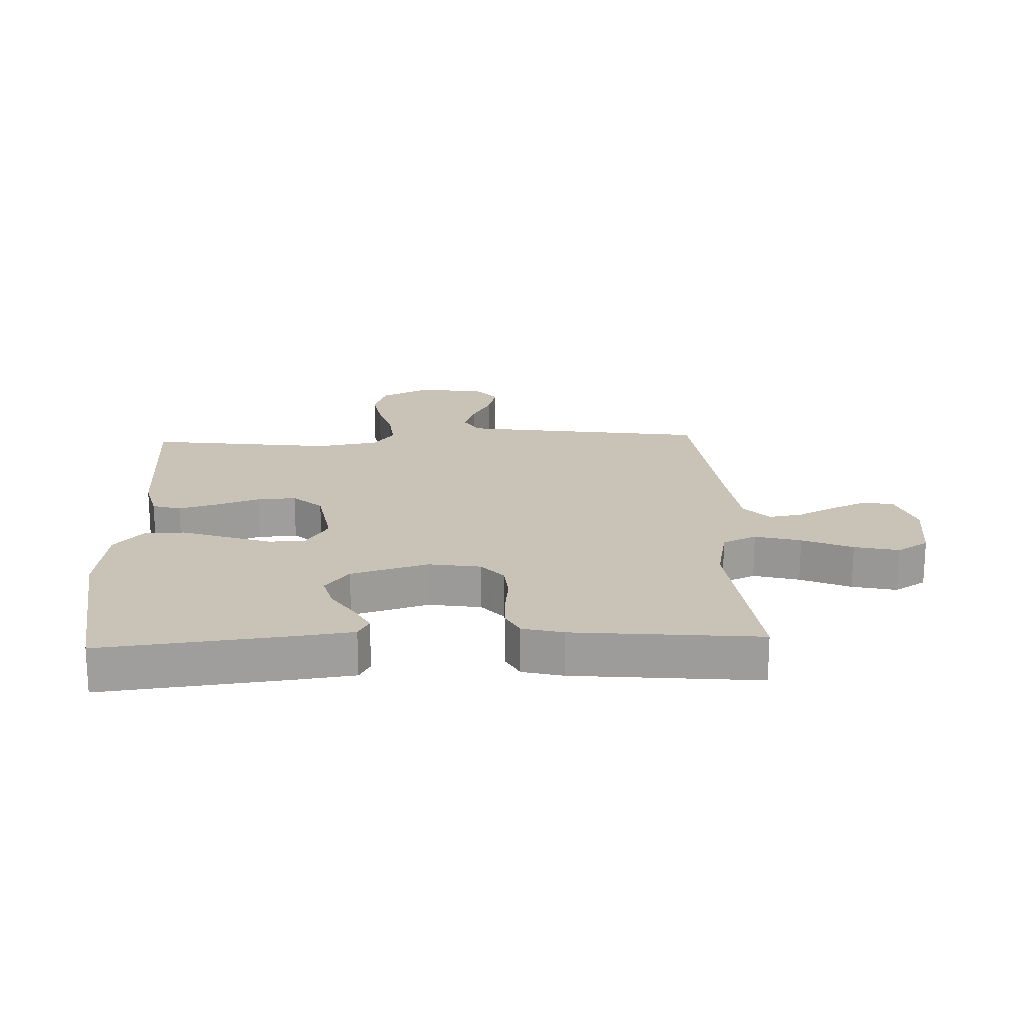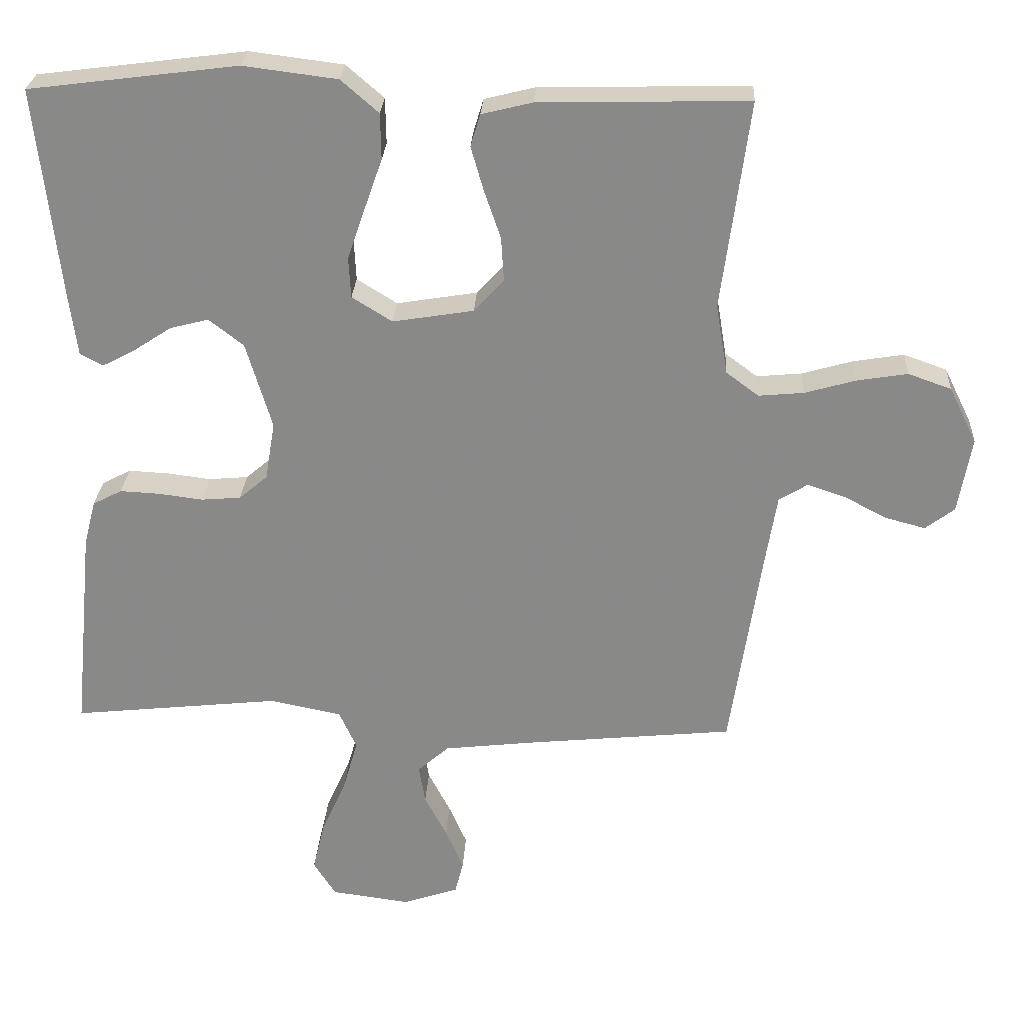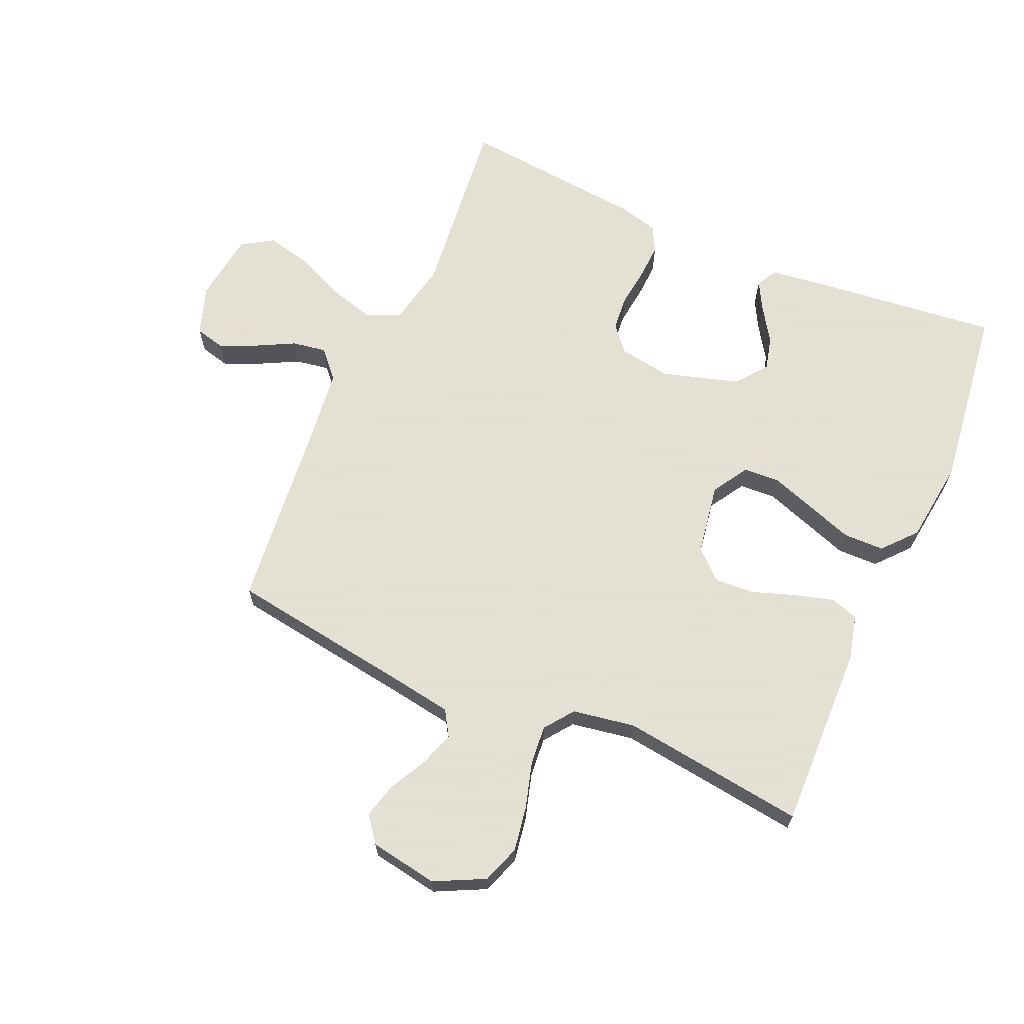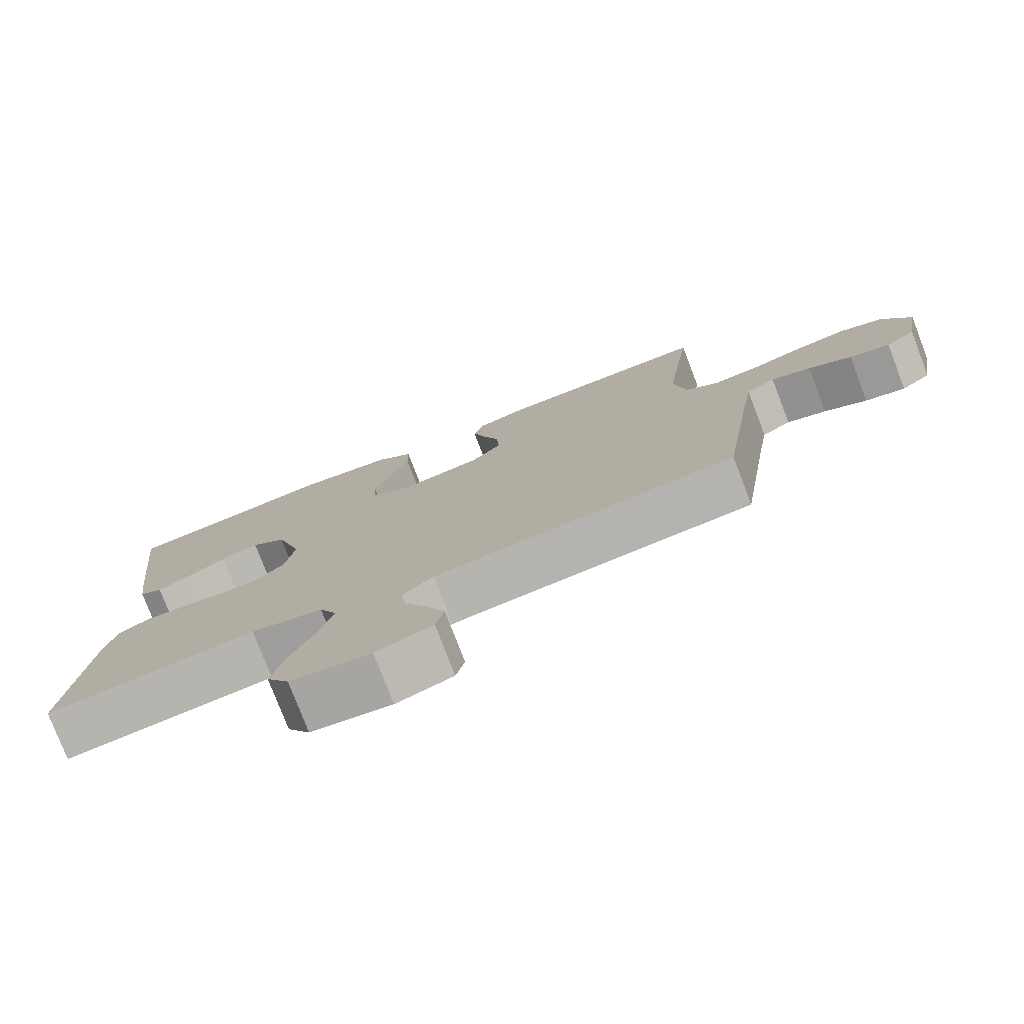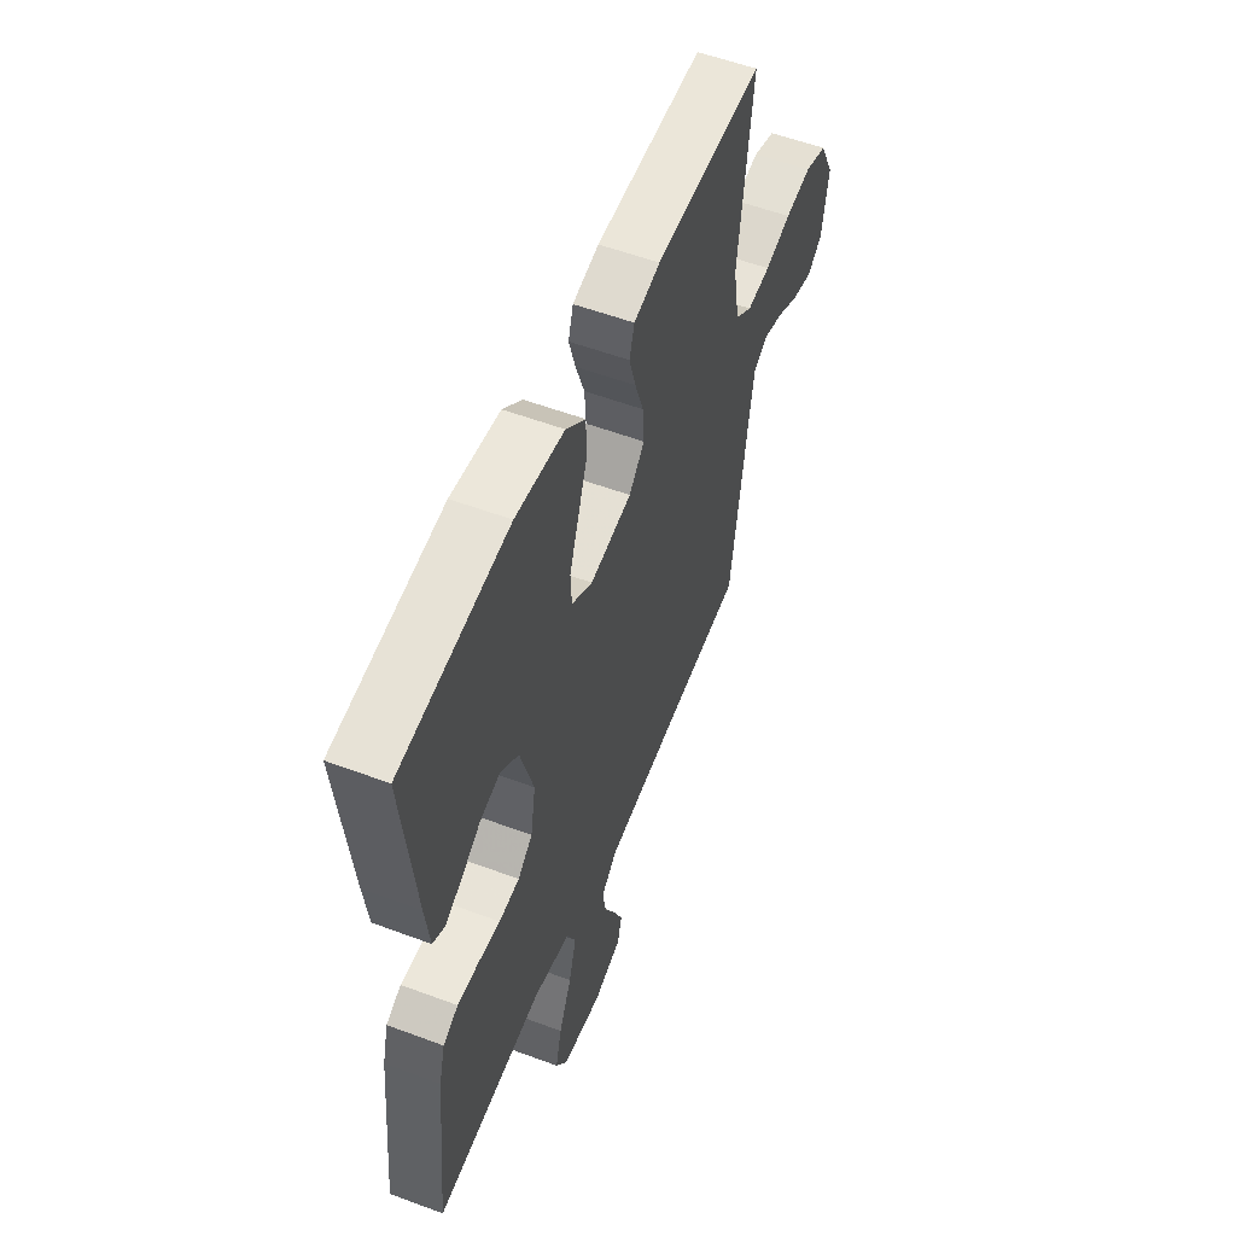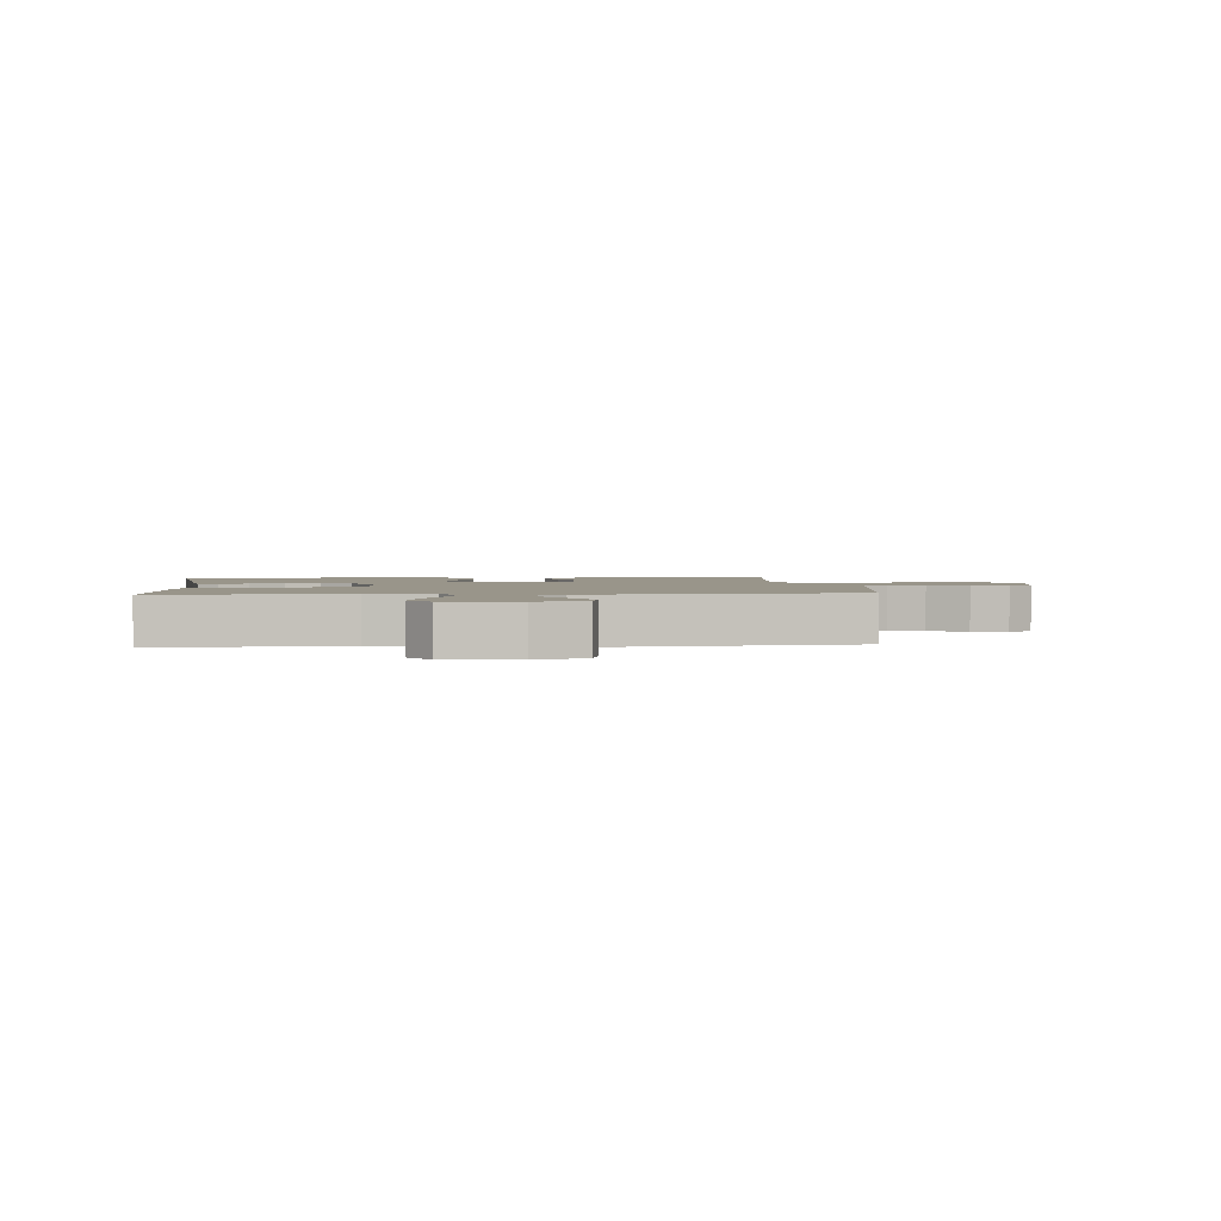
<metadata>
{"format":"obj","ext":"obj","renderer":"f3d","projection":"perspective","resolution":1024,"background":"white","views":[{"elev":19.4,"azim":87.5,"up":"+Y"},{"elev":26.6,"azim":-176.9,"up":"+Z"},{"elev":66.2,"azim":-66.4,"up":"+Y"},{"elev":-77.8,"azim":-159.0,"up":"+Z"},{"elev":55.5,"azim":111.5,"up":"+Z"},{"elev":2.0,"azim":174.3,"up":"+Y"}]}
</metadata>
<code>
v -0.5 0.07 0.5
v -0.2 0.07 0.493
v -0.127 0.07 0.475
v -0.113 0.07 0.429
v -0.131 0.07 0.366
v -0.155 0.07 0.296
v -0.159 0.07 0.233
v -0.116 0.07 0.186
v 0 0.07 0.167
v 0.058 0.07 0.203
v 0.061 0.07 0.262
v 0.036 0.07 0.334
v 0.01 0.07 0.408
v 0.011 0.07 0.474
v 0.065 0.07 0.521
v 0.2 0.07 0.538
v 0.5 0.07 0.5
v 0.467 0.07 0.2
v 0.455 0.07 0.107
v 0.422 0.07 0.089
v 0.375 0.07 0.114
v 0.32 0.07 0.15
v 0.265 0.07 0.164
v 0.215 0.07 0.125
v 0.178 0.07 0
v 0.192 0.07 -0.084
v 0.233 0.07 -0.119
v 0.29 0.07 -0.124
v 0.353 0.07 -0.116
v 0.411 0.07 -0.113
v 0.453 0.07 -0.135
v 0.47 0.07 -0.2
v 0.5 0.07 -0.5
v 0.2 0.07 -0.468
v 0.097 0.07 -0.489
v 0.072 0.07 -0.544
v 0.093 0.07 -0.618
v 0.129 0.07 -0.699
v 0.146 0.07 -0.771
v 0.114 0.07 -0.822
v 0 0.07 -0.837
v -0.08 0.07 -0.81
v -0.092 0.07 -0.762
v -0.066 0.07 -0.702
v -0.034 0.07 -0.64
v -0.025 0.07 -0.585
v -0.07 0.07 -0.545
v -0.2 0.07 -0.53
v -0.5 0.07 -0.5
v -0.545 0.07 -0.2
v -0.561 0.07 -0.101
v -0.602 0.07 -0.076
v -0.658 0.07 -0.095
v -0.719 0.07 -0.127
v -0.776 0.07 -0.142
v -0.818 0.07 -0.11
v -0.837 0.07 0
v -0.797 0.07 0.081
v -0.735 0.07 0.103
v -0.662 0.07 0.091
v -0.589 0.07 0.07
v -0.524 0.07 0.064
v -0.477 0.07 0.099
v -0.46 0.07 0.2
v -0.5 0 0.5
v -0.2 0 0.493
v -0.127 0 0.475
v -0.113 0 0.429
v -0.131 0 0.366
v -0.155 0 0.296
v -0.159 0 0.233
v -0.116 0 0.186
v 0 0 0.167
v 0.058 0 0.203
v 0.061 0 0.262
v 0.036 0 0.334
v 0.01 0 0.408
v 0.011 0 0.474
v 0.065 0 0.521
v 0.2 0 0.538
v 0.5 0 0.5
v 0.467 0 0.2
v 0.455 0 0.107
v 0.422 0 0.089
v 0.375 0 0.114
v 0.32 0 0.15
v 0.265 0 0.164
v 0.215 0 0.125
v 0.178 0 0
v 0.192 0 -0.084
v 0.233 0 -0.119
v 0.29 0 -0.124
v 0.353 0 -0.116
v 0.411 0 -0.113
v 0.453 0 -0.135
v 0.47 0 -0.2
v 0.5 0 -0.5
v 0.2 0 -0.468
v 0.097 0 -0.489
v 0.072 0 -0.544
v 0.093 0 -0.618
v 0.129 0 -0.699
v 0.146 0 -0.771
v 0.114 0 -0.822
v 0 0 -0.837
v -0.08 0 -0.81
v -0.092 0 -0.762
v -0.066 0 -0.702
v -0.034 0 -0.64
v -0.025 0 -0.585
v -0.07 0 -0.545
v -0.2 0 -0.53
v -0.5 0 -0.5
v -0.545 0 -0.2
v -0.561 0 -0.101
v -0.602 0 -0.076
v -0.658 0 -0.095
v -0.719 0 -0.127
v -0.776 0 -0.142
v -0.818 0 -0.11
v -0.837 0 0
v -0.797 0 0.081
v -0.735 0 0.103
v -0.662 0 0.091
v -0.589 0 0.07
v -0.524 0 0.064
v -0.477 0 0.099
v -0.46 0 0.2
f 59 60 61
f 58 59 61
f 57 58 61
f 56 57 61
f 55 56 61
f 54 55 61
f 53 54 61
f 52 53 61 62
f 51 52 62 63
f 48 49 50
f 50 51 63
f 48 50 63
f 47 48 63
f 43 44 45
f 42 43 45
f 41 42 45
f 40 41 45
f 39 40 45
f 38 39 45
f 37 38 45
f 36 37 45 46
f 47 63 64
f 46 47 64
f 36 46 64
f 35 36 64
f 32 33 34
f 31 32 34
f 30 31 34
f 29 30 34
f 28 29 34
f 20 21 22
f 19 20 22
f 18 19 22
f 17 18 22
f 16 17 22
f 15 16 22
f 14 15 22
f 13 14 22
f 12 13 22 23
f 11 12 23 24
f 4 5 6
f 3 4 6
f 2 3 6
f 1 2 6
f 64 1 6
f 64 6 7
f 35 64 7 8
f 27 28 34 35
f 26 27 35
f 35 8 9
f 26 35 9
f 25 26 9
f 10 11 24 25
f 9 10 25
f 125 124 123
f 125 123 122
f 125 122 121
f 125 121 120
f 125 120 119
f 125 119 118
f 125 118 117
f 126 125 117 116
f 127 126 116 115
f 114 113 112
f 127 115 114
f 127 114 112
f 127 112 111
f 109 108 107
f 109 107 106
f 109 106 105
f 109 105 104
f 109 104 103
f 109 103 102
f 109 102 101
f 110 109 101 100
f 128 127 111
f 128 111 110
f 128 110 100
f 128 100 99
f 98 97 96
f 98 96 95
f 98 95 94
f 98 94 93
f 98 93 92
f 86 85 84
f 86 84 83
f 86 83 82
f 86 82 81
f 86 81 80
f 86 80 79
f 86 79 78
f 86 78 77
f 87 86 77 76
f 88 87 76 75
f 70 69 68
f 70 68 67
f 70 67 66
f 70 66 65
f 70 65 128
f 71 70 128
f 72 71 128 99
f 99 98 92 91
f 99 91 90
f 73 72 99
f 73 99 90
f 73 90 89
f 89 88 75 74
f 89 74 73
f 1 65 66 2
f 2 66 67 3
f 3 67 68 4
f 4 68 69 5
f 5 69 70 6
f 6 70 71 7
f 7 71 72 8
f 8 72 73 9
f 9 73 74 10
f 10 74 75 11
f 11 75 76 12
f 12 76 77 13
f 13 77 78 14
f 14 78 79 15
f 15 79 80 16
f 16 80 81 17
f 17 81 82 18
f 18 82 83 19
f 19 83 84 20
f 20 84 85 21
f 21 85 86 22
f 22 86 87 23
f 23 87 88 24
f 24 88 89 25
f 25 89 90 26
f 26 90 91 27
f 27 91 92 28
f 28 92 93 29
f 29 93 94 30
f 30 94 95 31
f 31 95 96 32
f 32 96 97 33
f 33 97 98 34
f 34 98 99 35
f 35 99 100 36
f 36 100 101 37
f 37 101 102 38
f 38 102 103 39
f 39 103 104 40
f 40 104 105 41
f 41 105 106 42
f 42 106 107 43
f 43 107 108 44
f 44 108 109 45
f 45 109 110 46
f 46 110 111 47
f 47 111 112 48
f 48 112 113 49
f 49 113 114 50
f 50 114 115 51
f 51 115 116 52
f 52 116 117 53
f 53 117 118 54
f 54 118 119 55
f 55 119 120 56
f 56 120 121 57
f 57 121 122 58
f 58 122 123 59
f 59 123 124 60
f 60 124 125 61
f 61 125 126 62
f 62 126 127 63
f 63 127 128 64
f 64 128 65 1

</code>
